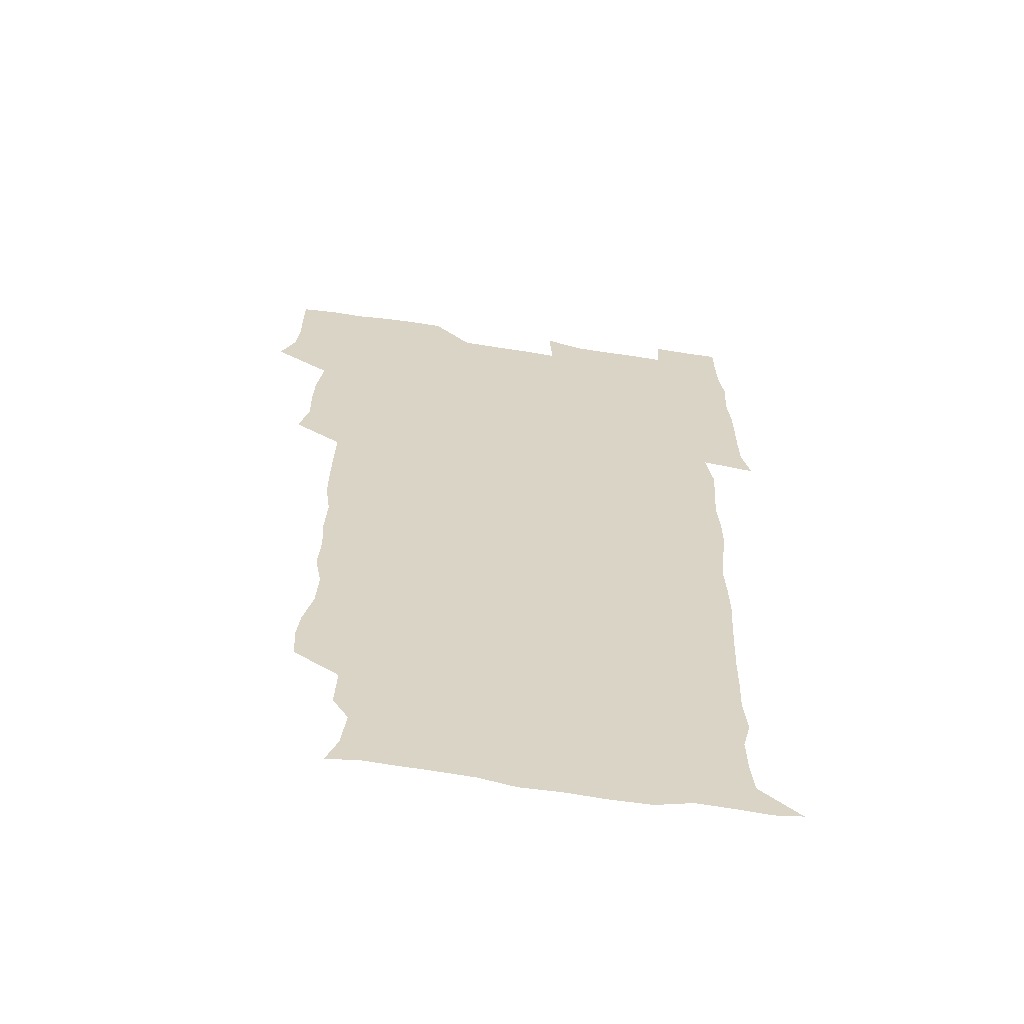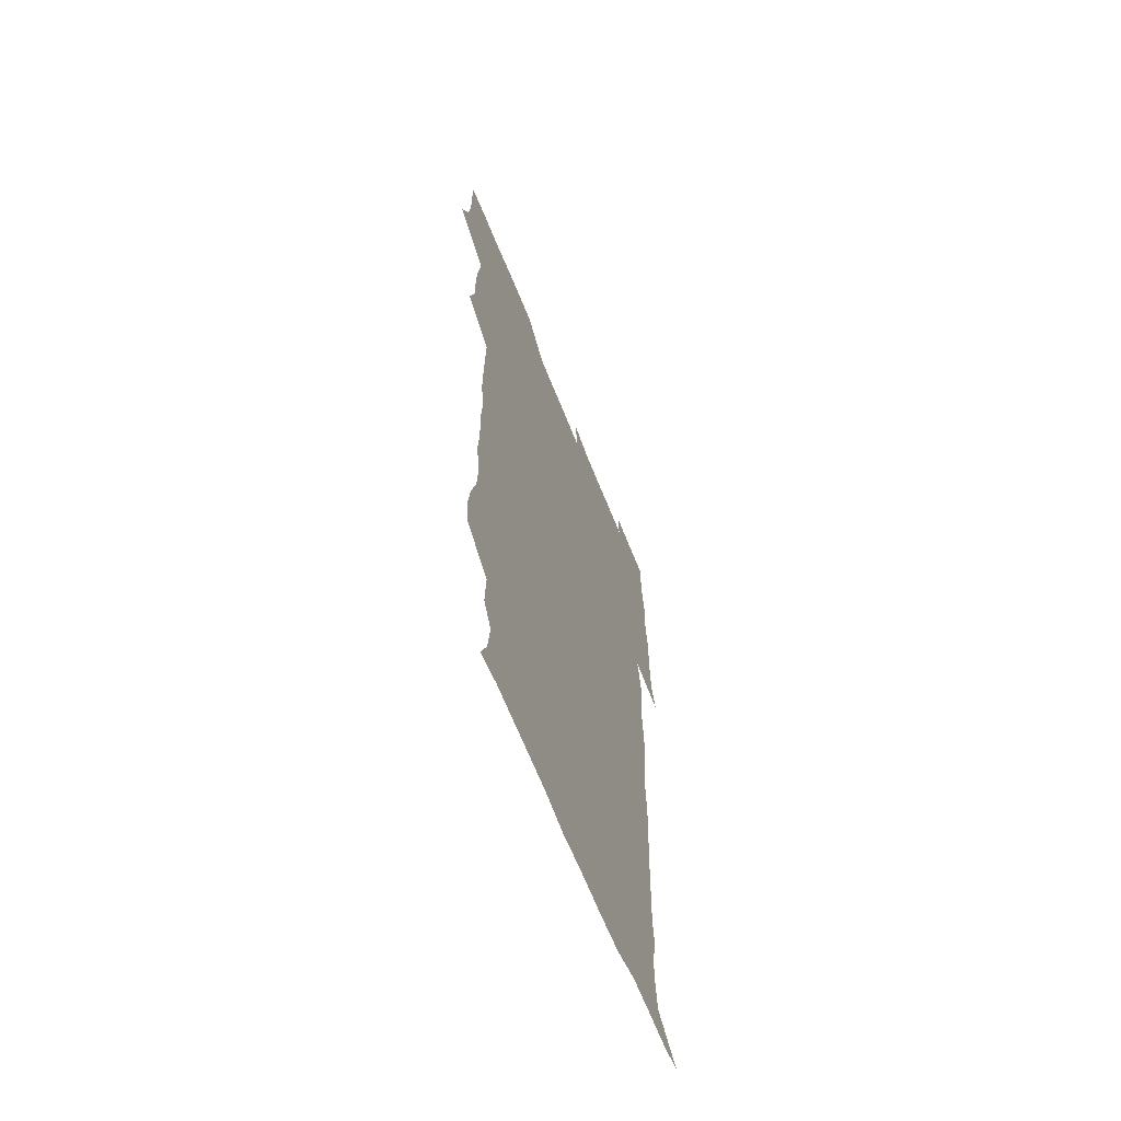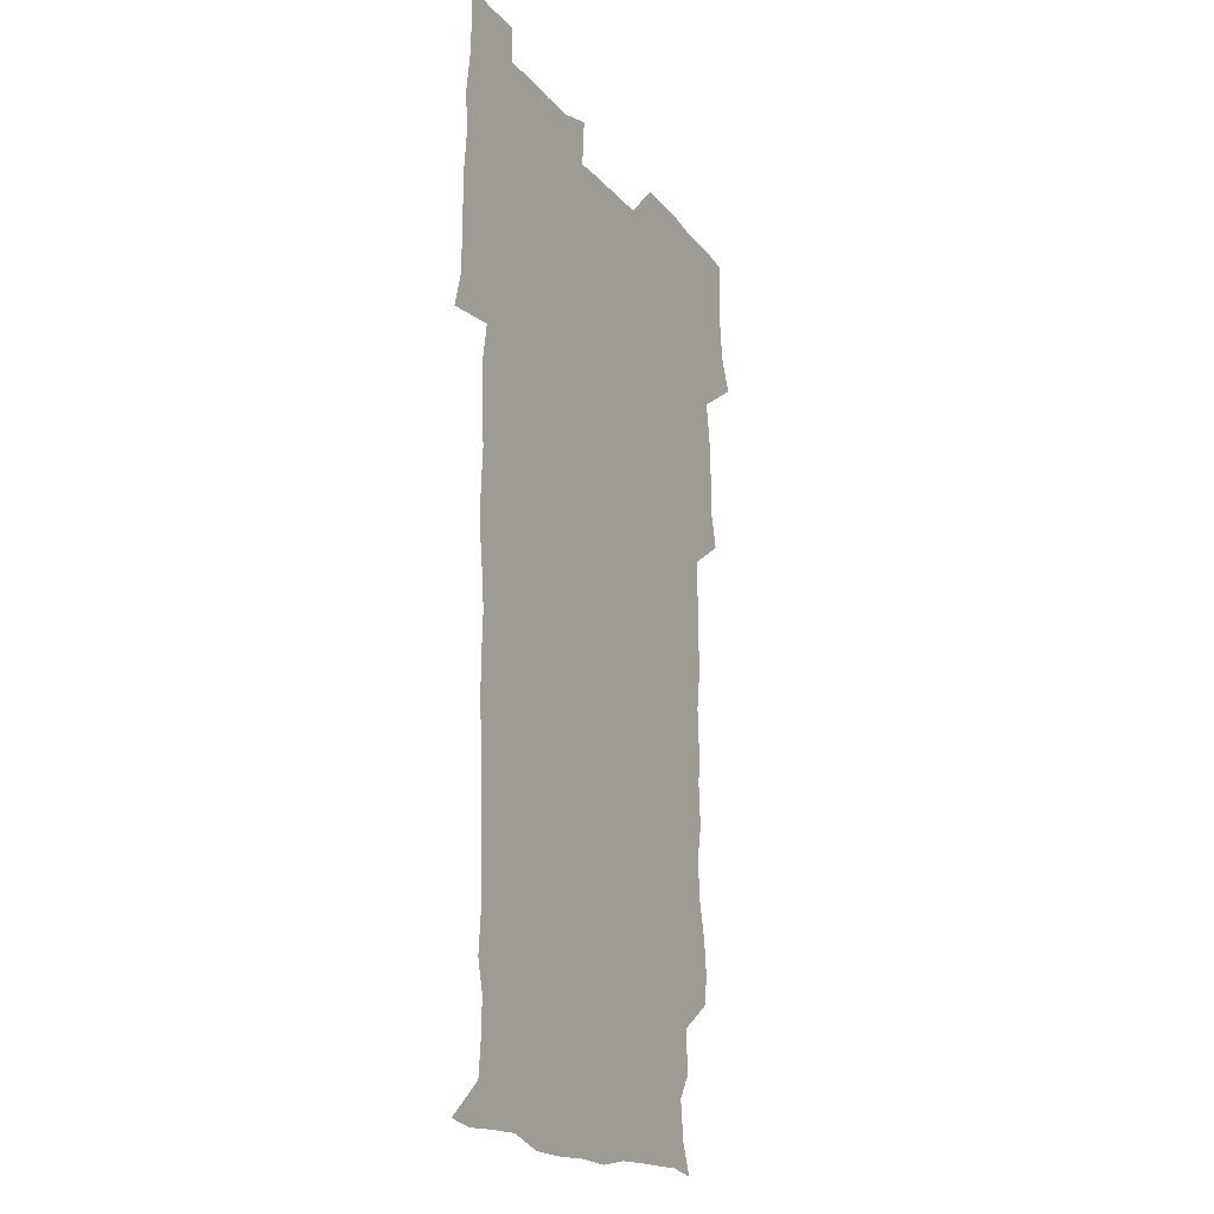
<metadata>
{"format":"obj","ext":"obj","renderer":"f3d","projection":"perspective","resolution":1024,"background":"white","views":[{"elev":-61.5,"azim":-8.9,"up":"+Y"},{"elev":-65.1,"azim":-68.2,"up":"+Y"},{"elev":-18.9,"azim":116.8,"up":"+Y"}]}
</metadata>
<code>
v 473 526.4 0
v 479.1 540.3 0
v 480.7 555.1 0
v 480.6 570.3 0
v 480.8 585.2 0
v 489.4 446.1 0
v 493.7 462.2 0
v 493.4 476.6 0
v 494 492.4 0
v 496.8 510.7 0
v 497.8 525.5 0
v 496.7 540.2 0
v 497.1 554.7 0
v 498.2 568.8 0
v 495.5 586.6 0
v 506.2 245.4 0
v 505.2 258.6 0
v 506.7 272 0
v 510.7 287.6 0
v 511.7 304.1 0
v 509 318 0
v 510.1 335.1 0
v 509.4 350.6 0
v 510.4 368.1 0
v 508.3 382.9 0
v 508.3 398.7 0
v 508.7 415.2 0
v 509.4 433 0
v 508.9 448.5 0
v 510.9 464.5 0
v 509 478.7 0
v 511 495 0
v 512.1 510.4 0
v 512.5 525.2 0
v 510.7 540.4 0
v 513.5 554.6 0
v 512.3 569.8 0
v 510.7 586.3 0
v 523.7 176.4 0
v 528.5 189 0
v 530.5 205.2 0
v 524 215.3 0
v 524.8 233.2 0
v 527 251.2 0
v 530.1 268.2 0
v 529.9 283.3 0
v 529.1 297.8 0
v 529.5 312.9 0
v 528.2 327.3 0
v 527.9 342.6 0
v 527.5 357.7 0
v 527.8 373.5 0
v 527.3 388.8 0
v 526.5 403.9 0
v 526 419.1 0
v 527.3 435.6 0
v 526.6 450.5 0
v 527.5 466.1 0
v 526.4 480.7 0
v 528.3 496.4 0
v 527.1 510.9 0
v 527.1 525.7 0
v 527.9 540.3 0
v 527.7 554.8 0
v 526.5 570.5 0
v 525 588 0
v 537.2 178.4 0
v 537.6 187.4 0
v 543.7 210.3 0
v 542.1 224.3 0
v 542.3 239.6 0
v 545 257 0
v 545.2 272 0
v 545 286.8 0
v 545.4 302.2 0
v 544.2 316.1 0
v 543.4 330.7 0
v 545.5 348.1 0
v 544 361.4 0
v 543.7 376.5 0
v 543.5 391.6 0
v 542.6 406.2 0
v 542.4 421.4 0
v 541.7 436.1 0
v 542.3 451.6 0
v 542.7 466.8 0
v 542.8 481.8 0
v 542.8 496.5 0
v 542.7 511.1 0
v 543.3 525.6 0
v 543.1 539.8 0
v 543.2 553.6 0
v 540.8 571.1 0
v 539 588.7 0
v 549 177.9 0
v 554.3 194.9 0
v 557.9 212.9 0
v 559.1 229.4 0
v 560.3 245.6 0
v 560.3 260 0
v 559.6 273.9 0
v 559.7 288.9 0
v 559.2 303.2 0
v 558.7 317.7 0
v 558.5 332.8 0
v 558.2 347 0
v 558.7 362.9 0
v 558.5 377.9 0
v 557.9 392.4 0
v 558.7 408.3 0
v 558 422.6 0
v 557.8 437.4 0
v 557.6 452.3 0
v 558 467.5 0
v 558.1 482.3 0
v 557.9 496.7 0
v 557.8 511.2 0
v 557.7 525.6 0
v 557.8 539.8 0
v 557.1 554.2 0
v 555.3 570.4 0
v 553 588.3 0
v 563.6 177.6 0
v 569.2 195.9 0
v 573.4 216.5 0
v 574 231.4 0
v 574 245.8 0
v 574 260.6 0
v 574.1 275.4 0
v 573.5 289.2 0
v 573.1 303.7 0
v 573.3 319 0
v 573.3 334 0
v 573.3 348.8 0
v 573.9 364.8 0
v 573.2 378.8 0
v 572.1 392.6 0
v 572.7 408.2 0
v 572.2 422.4 0
v 572.9 438.6 0
v 572.5 452.9 0
v 572.4 467.5 0
v 572.3 482.1 0
v 572.2 496.6 0
v 572.4 511.2 0
v 572.5 525.6 0
v 572.5 539.7 0
v 571.4 554.8 0
v 569.3 571.5 0
v 580.5 176.9 0
v 583.1 191.1 0
v 586.6 215.2 0
v 588 232.4 0
v 588.2 247 0
v 587.6 259.7 0
v 587.9 275.7 0
v 587.5 289.5 0
v 587.4 304.4 0
v 587.7 320.2 0
v 587.5 334.2 0
v 587.1 347 0
v 587.7 365.2 0
v 587.9 380 0
v 587.1 393.7 0
v 587 408.2 0
v 586.1 421.9 0
v 587 438.4 0
v 587 453 0
v 586.9 467.6 0
v 586.9 482.2 0
v 587 496.9 0
v 587.2 511.4 0
v 586.9 525.7 0
v 586.8 539.9 0
v 586.3 554.9 0
v 585 571.1 0
v 596.1 174.1 0
v 599.6 195 0
v 600.9 214.9 0
v 601.7 232.4 0
v 601.8 246.7 0
v 601.3 259.4 0
v 601.8 275.9 0
v 601.7 289.7 0
v 601.7 305.1 0
v 601.6 319.1 0
v 601.5 333.5 0
v 601.9 348.8 0
v 601.6 363.6 0
v 601.6 380.2 0
v 601.6 394.1 0
v 601.4 408.7 0
v 601.2 423.1 0
v 601.3 438 0
v 601.5 453.4 0
v 601.6 468 0
v 601.4 482.3 0
v 601.5 497.1 0
v 601.7 511.5 0
v 601.5 525.8 0
v 601.2 540.6 0
v 601.1 555.1 0
v 600.5 571.1 0
v 613.4 174.5 0
v 615.2 197.1 0
v 615.5 213.5 0
v 615.4 231.5 0
v 615.5 247 0
v 615.6 260.9 0
v 615.9 274.8 0
v 615.9 290.6 0
v 615.6 304.9 0
v 615.5 320 0
v 615.7 332.2 0
v 616.1 350.3 0
v 615.9 364.5 0
v 616 378.7 0
v 615.8 394.2 0
v 615.7 408.4 0
v 615.7 423.7 0
v 615.7 437.9 0
v 615.7 453.7 0
v 615.8 467.9 0
v 615.8 482.3 0
v 615.9 497 0
v 615.8 511.5 0
v 615.9 525.9 0
v 616.1 540.1 0
v 616 555.1 0
v 616.1 570.2 0
v 614.6 590.2 0
v 630.6 173.7 0
v 630 197.1 0
v 629.9 215.3 0
v 629.7 230.6 0
v 629.6 245.3 0
v 629.5 259.7 0
v 630.3 273.2 0
v 629.6 291.1 0
v 629.7 305.3 0
v 629.9 319.2 0
v 630.2 335.4 0
v 630 350.4 0
v 630 364.7 0
v 630.2 378.9 0
v 630 394.1 0
v 630.1 408.7 0
v 630.3 423.1 0
v 630.1 438.3 0
v 630.2 453.1 0
v 630 467.9 0
v 630 482.4 0
v 630.5 496.7 0
v 630.1 511.7 0
v 630.4 526 0
v 630.4 540.4 0
v 630.5 554.9 0
v 630.4 570.7 0
v 630.7 585.6 0
v 647.4 173.9 0
v 645.2 195.5 0
v 643.9 214.9 0
v 643.4 230.7 0
v 644 243.9 0
v 644.8 256.6 0
v 644.2 273.7 0
v 644.1 288.9 0
v 643.7 304.6 0
v 644.4 317.9 0
v 644 335 0
v 644.1 349.6 0
v 644.1 364.3 0
v 644.4 378.6 0
v 644.7 393.1 0
v 644.6 408.2 0
v 644.5 423.3 0
v 644.8 437.9 0
v 644.7 452.8 0
v 644.6 467.7 0
v 644.8 482.2 0
v 644.7 497 0
v 645.2 511.3 0
v 644.7 526.2 0
v 644.8 540.5 0
v 645 555.2 0
v 645.1 571.1 0
v 645.5 585.3 0
v 662.9 178.3 0
v 660.2 195.2 0
v 658 213.6 0
v 657.6 228.9 0
v 658 243 0
v 657.9 258.6 0
v 658.9 271.9 0
v 658.1 288.1 0
v 658.5 302.5 0
v 658.1 318.5 0
v 658.9 332.7 0
v 659.1 347.4 0
v 658.9 362.7 0
v 658.5 378.1 0
v 659.3 392.4 0
v 659.3 407.5 0
v 659.2 422.6 0
v 659.3 437.6 0
v 659.2 452.6 0
v 659.3 467.4 0
v 659.3 482.2 0
v 658.7 497.2 0
v 659.3 511.5 0
v 659.3 526.2 0
v 659.7 540.8 0
v 659.7 555.5 0
v 660 570.5 0
v 660.3 585.6 0
v 678.3 177.8 0
v 676.1 191.9 0
v 673.3 209.5 0
v 672.6 225.2 0
v 673 239.9 0
v 672.9 255 0
v 673.2 269.7 0
v 672.8 285.4 0
v 673.2 300.2 0
v 672.6 316.2 0
v 673.2 330.8 0
v 673.7 345.6 0
v 673.5 361 0
v 674.5 375.5 0
v 676.3 389.6 0
v 674.8 405.8 0
v 675.5 420.6 0
v 674.8 436.5 0
v 675.3 451.6 0
v 674.8 467 0
v 674.7 481.7 0
v 674.4 496.5 0
v 673.6 511.4 0
v 674.8 525.9 0
v 673.7 541.2 0
v 674.2 555.4 0
v 674.6 569.7 0
v 675.2 585.2 0
v 675.8 600.5 0
v 693.1 176.9 0
v 688.3 193 0
v 686.9 207 0
v 686.5 221.7 0
v 689.7 233.8 0
v 688.3 250.1 0
v 688.9 264.6 0
v 689.1 279.8 0
v 689.7 294.7 0
v 690.3 309.8 0
v 691.3 324.5 0
v 691.1 340.2 0
v 690.3 356.6 0
v 691.7 371.5 0
v 693.7 385.9 0
v 693.6 401.3 0
v 692.4 417.7 0
v 693.5 433.4 0
v 694.4 449.4 0
v 691.3 466.9 0
v 691.6 480.3 0
v 692.5 494.6 0
v 690.5 510.3 0
v 691.1 524.9 0
v 689.8 540.4 0
v 689.3 555.2 0
v 689 569.7 0
v 690.2 584.6 0
v 690.9 599.8 0
v 705.3 178.7 0
v 714.7 464.1 0
v 710.8 478.3 0
v 710.4 492.4 0
v 710.4 507.4 0
v 710.2 522.5 0
v 708.5 538.5 0
v 709.9 553.9 0
v 707.5 569.7 0
v 706.8 585 0
v 706.7 600.1 0
f 10 11 1
f 1 11 2
f 11 12 2
f 2 12 3
f 12 13 3
f 3 13 4
f 13 14 4
f 4 14 5
f 14 15 5
f 28 29 6
f 6 29 7
f 29 30 7
f 7 30 8
f 30 31 8
f 8 31 9
f 31 32 9
f 9 32 10
f 32 33 10
f 10 33 11
f 33 34 11
f 11 34 12
f 34 35 12
f 12 35 13
f 35 36 13
f 13 36 14
f 36 37 14
f 14 37 15
f 37 38 15
f 43 44 16
f 16 44 17
f 44 45 17
f 17 45 18
f 45 46 18
f 18 46 19
f 46 47 19
f 19 47 20
f 47 48 20
f 20 48 21
f 48 49 21
f 21 49 22
f 49 50 22
f 22 50 23
f 50 51 23
f 23 51 24
f 51 52 24
f 24 52 25
f 52 53 25
f 25 53 26
f 53 54 26
f 26 54 27
f 54 55 27
f 27 55 28
f 55 56 28
f 28 56 29
f 56 57 29
f 29 57 30
f 57 58 30
f 30 58 31
f 58 59 31
f 31 59 32
f 59 60 32
f 32 60 33
f 60 61 33
f 33 61 34
f 61 62 34
f 34 62 35
f 62 63 35
f 35 63 36
f 63 64 36
f 36 64 37
f 64 65 37
f 37 65 38
f 65 66 38
f 39 67 40
f 67 68 40
f 40 68 41
f 68 69 41
f 41 69 42
f 69 70 42
f 42 70 43
f 70 71 43
f 43 71 44
f 71 72 44
f 44 72 45
f 72 73 45
f 45 73 46
f 73 74 46
f 46 74 47
f 74 75 47
f 47 75 48
f 75 76 48
f 48 76 49
f 76 77 49
f 49 77 50
f 77 78 50
f 50 78 51
f 78 79 51
f 51 79 52
f 79 80 52
f 52 80 53
f 80 81 53
f 53 81 54
f 81 82 54
f 54 82 55
f 82 83 55
f 55 83 56
f 83 84 56
f 56 84 57
f 84 85 57
f 57 85 58
f 85 86 58
f 58 86 59
f 86 87 59
f 59 87 60
f 87 88 60
f 60 88 61
f 88 89 61
f 61 89 62
f 89 90 62
f 62 90 63
f 90 91 63
f 63 91 64
f 91 92 64
f 64 92 65
f 92 93 65
f 65 93 66
f 93 94 66
f 67 95 68
f 95 96 68
f 68 96 69
f 96 97 69
f 69 97 70
f 97 98 70
f 70 98 71
f 98 99 71
f 71 99 72
f 99 100 72
f 72 100 73
f 100 101 73
f 73 101 74
f 101 102 74
f 74 102 75
f 102 103 75
f 75 103 76
f 103 104 76
f 76 104 77
f 104 105 77
f 77 105 78
f 105 106 78
f 78 106 79
f 106 107 79
f 79 107 80
f 107 108 80
f 80 108 81
f 108 109 81
f 81 109 82
f 109 110 82
f 82 110 83
f 110 111 83
f 83 111 84
f 111 112 84
f 84 112 85
f 112 113 85
f 85 113 86
f 113 114 86
f 86 114 87
f 114 115 87
f 87 115 88
f 115 116 88
f 88 116 89
f 116 117 89
f 89 117 90
f 117 118 90
f 90 118 91
f 118 119 91
f 91 119 92
f 119 120 92
f 92 120 93
f 120 121 93
f 93 121 94
f 121 122 94
f 95 123 96
f 123 124 96
f 96 124 97
f 124 125 97
f 97 125 98
f 125 126 98
f 98 126 99
f 126 127 99
f 99 127 100
f 127 128 100
f 100 128 101
f 128 129 101
f 101 129 102
f 129 130 102
f 102 130 103
f 130 131 103
f 103 131 104
f 131 132 104
f 104 132 105
f 132 133 105
f 105 133 106
f 133 134 106
f 106 134 107
f 134 135 107
f 107 135 108
f 135 136 108
f 108 136 109
f 136 137 109
f 109 137 110
f 137 138 110
f 110 138 111
f 138 139 111
f 111 139 112
f 139 140 112
f 112 140 113
f 140 141 113
f 113 141 114
f 141 142 114
f 114 142 115
f 142 143 115
f 115 143 116
f 143 144 116
f 116 144 117
f 144 145 117
f 117 145 118
f 145 146 118
f 118 146 119
f 146 147 119
f 119 147 120
f 147 148 120
f 120 148 121
f 148 149 121
f 121 149 122
f 123 150 124
f 150 151 124
f 124 151 125
f 151 152 125
f 125 152 126
f 152 153 126
f 126 153 127
f 153 154 127
f 127 154 128
f 154 155 128
f 128 155 129
f 155 156 129
f 129 156 130
f 156 157 130
f 130 157 131
f 157 158 131
f 131 158 132
f 158 159 132
f 132 159 133
f 159 160 133
f 133 160 134
f 160 161 134
f 134 161 135
f 161 162 135
f 135 162 136
f 162 163 136
f 136 163 137
f 163 164 137
f 137 164 138
f 164 165 138
f 138 165 139
f 165 166 139
f 139 166 140
f 166 167 140
f 140 167 141
f 167 168 141
f 141 168 142
f 168 169 142
f 142 169 143
f 169 170 143
f 143 170 144
f 170 171 144
f 144 171 145
f 171 172 145
f 145 172 146
f 172 173 146
f 146 173 147
f 173 174 147
f 147 174 148
f 174 175 148
f 148 175 149
f 175 176 149
f 150 177 151
f 177 178 151
f 151 178 152
f 178 179 152
f 152 179 153
f 179 180 153
f 153 180 154
f 180 181 154
f 154 181 155
f 181 182 155
f 155 182 156
f 182 183 156
f 156 183 157
f 183 184 157
f 157 184 158
f 184 185 158
f 158 185 159
f 185 186 159
f 159 186 160
f 186 187 160
f 160 187 161
f 187 188 161
f 161 188 162
f 188 189 162
f 162 189 163
f 189 190 163
f 163 190 164
f 190 191 164
f 164 191 165
f 191 192 165
f 165 192 166
f 192 193 166
f 166 193 167
f 193 194 167
f 167 194 168
f 194 195 168
f 168 195 169
f 195 196 169
f 169 196 170
f 196 197 170
f 170 197 171
f 197 198 171
f 171 198 172
f 198 199 172
f 172 199 173
f 199 200 173
f 173 200 174
f 200 201 174
f 174 201 175
f 201 202 175
f 175 202 176
f 202 203 176
f 177 204 178
f 204 205 178
f 178 205 179
f 205 206 179
f 179 206 180
f 206 207 180
f 180 207 181
f 207 208 181
f 181 208 182
f 208 209 182
f 182 209 183
f 209 210 183
f 183 210 184
f 210 211 184
f 184 211 185
f 211 212 185
f 185 212 186
f 212 213 186
f 186 213 187
f 213 214 187
f 187 214 188
f 214 215 188
f 188 215 189
f 215 216 189
f 189 216 190
f 216 217 190
f 190 217 191
f 217 218 191
f 191 218 192
f 218 219 192
f 192 219 193
f 219 220 193
f 193 220 194
f 220 221 194
f 194 221 195
f 221 222 195
f 195 222 196
f 222 223 196
f 196 223 197
f 223 224 197
f 197 224 198
f 224 225 198
f 198 225 199
f 225 226 199
f 199 226 200
f 226 227 200
f 200 227 201
f 227 228 201
f 201 228 202
f 228 229 202
f 202 229 203
f 229 230 203
f 204 232 205
f 232 233 205
f 205 233 206
f 233 234 206
f 206 234 207
f 234 235 207
f 207 235 208
f 235 236 208
f 208 236 209
f 236 237 209
f 209 237 210
f 237 238 210
f 210 238 211
f 238 239 211
f 211 239 212
f 239 240 212
f 212 240 213
f 240 241 213
f 213 241 214
f 241 242 214
f 214 242 215
f 242 243 215
f 215 243 216
f 243 244 216
f 216 244 217
f 244 245 217
f 217 245 218
f 245 246 218
f 218 246 219
f 246 247 219
f 219 247 220
f 247 248 220
f 220 248 221
f 248 249 221
f 221 249 222
f 249 250 222
f 222 250 223
f 250 251 223
f 223 251 224
f 251 252 224
f 224 252 225
f 252 253 225
f 225 253 226
f 253 254 226
f 226 254 227
f 254 255 227
f 227 255 228
f 255 256 228
f 228 256 229
f 256 257 229
f 229 257 230
f 257 258 230
f 230 258 231
f 258 259 231
f 232 260 233
f 260 261 233
f 233 261 234
f 261 262 234
f 234 262 235
f 262 263 235
f 235 263 236
f 263 264 236
f 236 264 237
f 264 265 237
f 237 265 238
f 265 266 238
f 238 266 239
f 266 267 239
f 239 267 240
f 267 268 240
f 240 268 241
f 268 269 241
f 241 269 242
f 269 270 242
f 242 270 243
f 270 271 243
f 243 271 244
f 271 272 244
f 244 272 245
f 272 273 245
f 245 273 246
f 273 274 246
f 246 274 247
f 274 275 247
f 247 275 248
f 275 276 248
f 248 276 249
f 276 277 249
f 249 277 250
f 277 278 250
f 250 278 251
f 278 279 251
f 251 279 252
f 279 280 252
f 252 280 253
f 280 281 253
f 253 281 254
f 281 282 254
f 254 282 255
f 282 283 255
f 255 283 256
f 283 284 256
f 256 284 257
f 284 285 257
f 257 285 258
f 285 286 258
f 258 286 259
f 286 287 259
f 260 288 261
f 288 289 261
f 261 289 262
f 289 290 262
f 262 290 263
f 290 291 263
f 263 291 264
f 291 292 264
f 264 292 265
f 292 293 265
f 265 293 266
f 293 294 266
f 266 294 267
f 294 295 267
f 267 295 268
f 295 296 268
f 268 296 269
f 296 297 269
f 269 297 270
f 297 298 270
f 270 298 271
f 298 299 271
f 271 299 272
f 299 300 272
f 272 300 273
f 300 301 273
f 273 301 274
f 301 302 274
f 274 302 275
f 302 303 275
f 275 303 276
f 303 304 276
f 276 304 277
f 304 305 277
f 277 305 278
f 305 306 278
f 278 306 279
f 306 307 279
f 279 307 280
f 307 308 280
f 280 308 281
f 308 309 281
f 281 309 282
f 309 310 282
f 282 310 283
f 310 311 283
f 283 311 284
f 311 312 284
f 284 312 285
f 312 313 285
f 285 313 286
f 313 314 286
f 286 314 287
f 314 315 287
f 288 316 289
f 316 317 289
f 289 317 290
f 317 318 290
f 290 318 291
f 318 319 291
f 291 319 292
f 319 320 292
f 292 320 293
f 320 321 293
f 293 321 294
f 321 322 294
f 294 322 295
f 322 323 295
f 295 323 296
f 323 324 296
f 296 324 297
f 324 325 297
f 297 325 298
f 325 326 298
f 298 326 299
f 326 327 299
f 299 327 300
f 327 328 300
f 300 328 301
f 328 329 301
f 301 329 302
f 329 330 302
f 302 330 303
f 330 331 303
f 303 331 304
f 331 332 304
f 304 332 305
f 332 333 305
f 305 333 306
f 333 334 306
f 306 334 307
f 334 335 307
f 307 335 308
f 335 336 308
f 308 336 309
f 336 337 309
f 309 337 310
f 337 338 310
f 310 338 311
f 338 339 311
f 311 339 312
f 339 340 312
f 312 340 313
f 340 341 313
f 313 341 314
f 341 342 314
f 314 342 315
f 342 343 315
f 316 345 317
f 345 346 317
f 317 346 318
f 346 347 318
f 318 347 319
f 347 348 319
f 319 348 320
f 348 349 320
f 320 349 321
f 349 350 321
f 321 350 322
f 350 351 322
f 322 351 323
f 351 352 323
f 323 352 324
f 352 353 324
f 324 353 325
f 353 354 325
f 325 354 326
f 354 355 326
f 326 355 327
f 355 356 327
f 327 356 328
f 356 357 328
f 328 357 329
f 357 358 329
f 329 358 330
f 358 359 330
f 330 359 331
f 359 360 331
f 331 360 332
f 360 361 332
f 332 361 333
f 361 362 333
f 333 362 334
f 362 363 334
f 334 363 335
f 363 364 335
f 335 364 336
f 364 365 336
f 336 365 337
f 365 366 337
f 337 366 338
f 366 367 338
f 338 367 339
f 367 368 339
f 339 368 340
f 368 369 340
f 340 369 341
f 369 370 341
f 341 370 342
f 370 371 342
f 342 371 343
f 371 372 343
f 343 372 344
f 372 373 344
f 345 374 346
f 364 375 365
f 375 376 365
f 365 376 366
f 376 377 366
f 366 377 367
f 377 378 367
f 367 378 368
f 378 379 368
f 368 379 369
f 379 380 369
f 369 380 370
f 380 381 370
f 370 381 371
f 381 382 371
f 371 382 372
f 382 383 372
f 372 383 373
f 383 384 373

</code>
